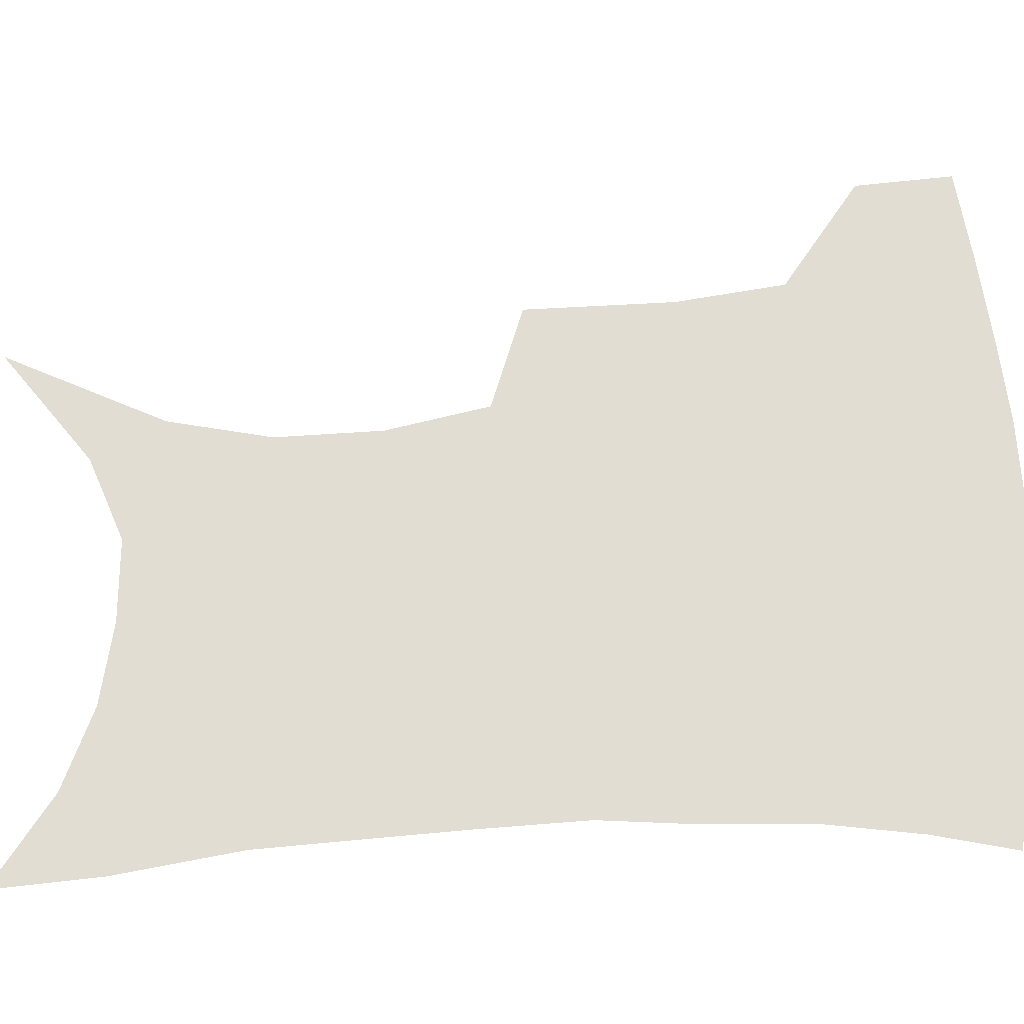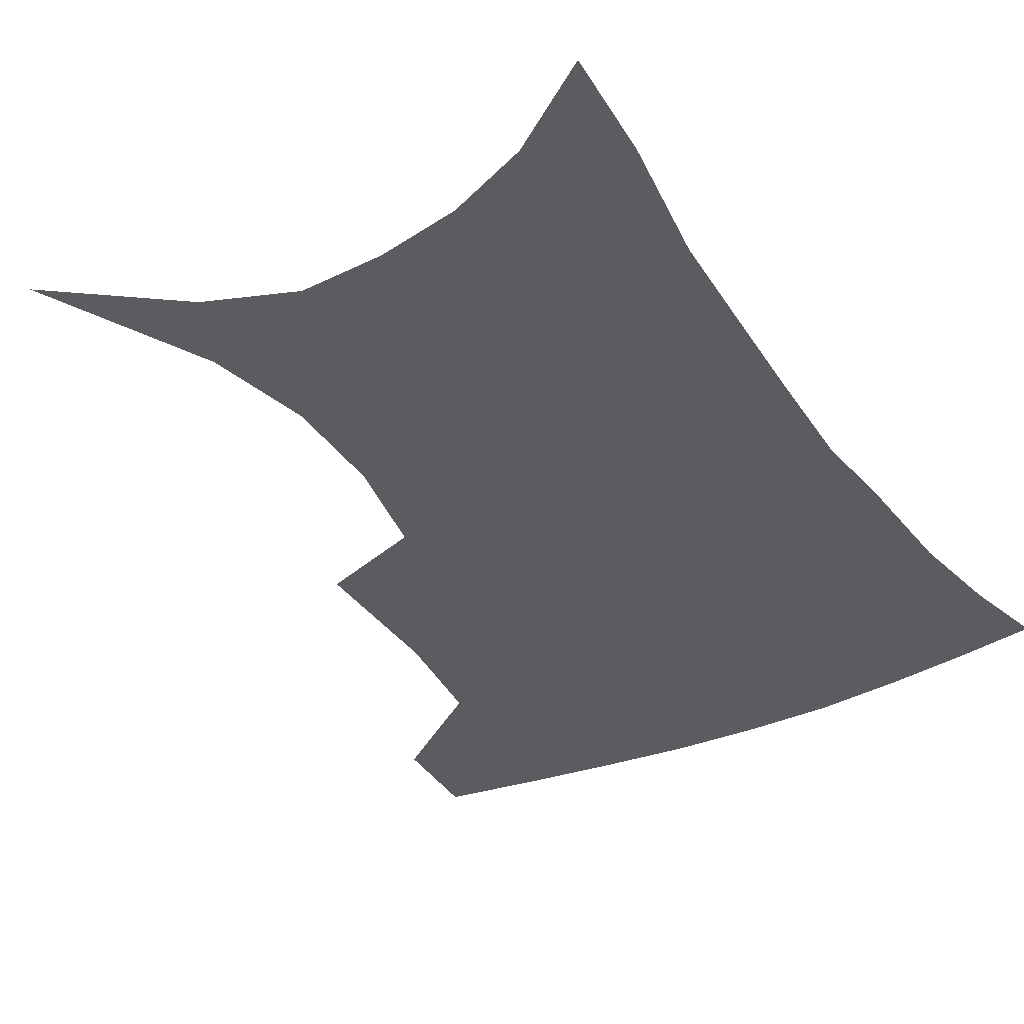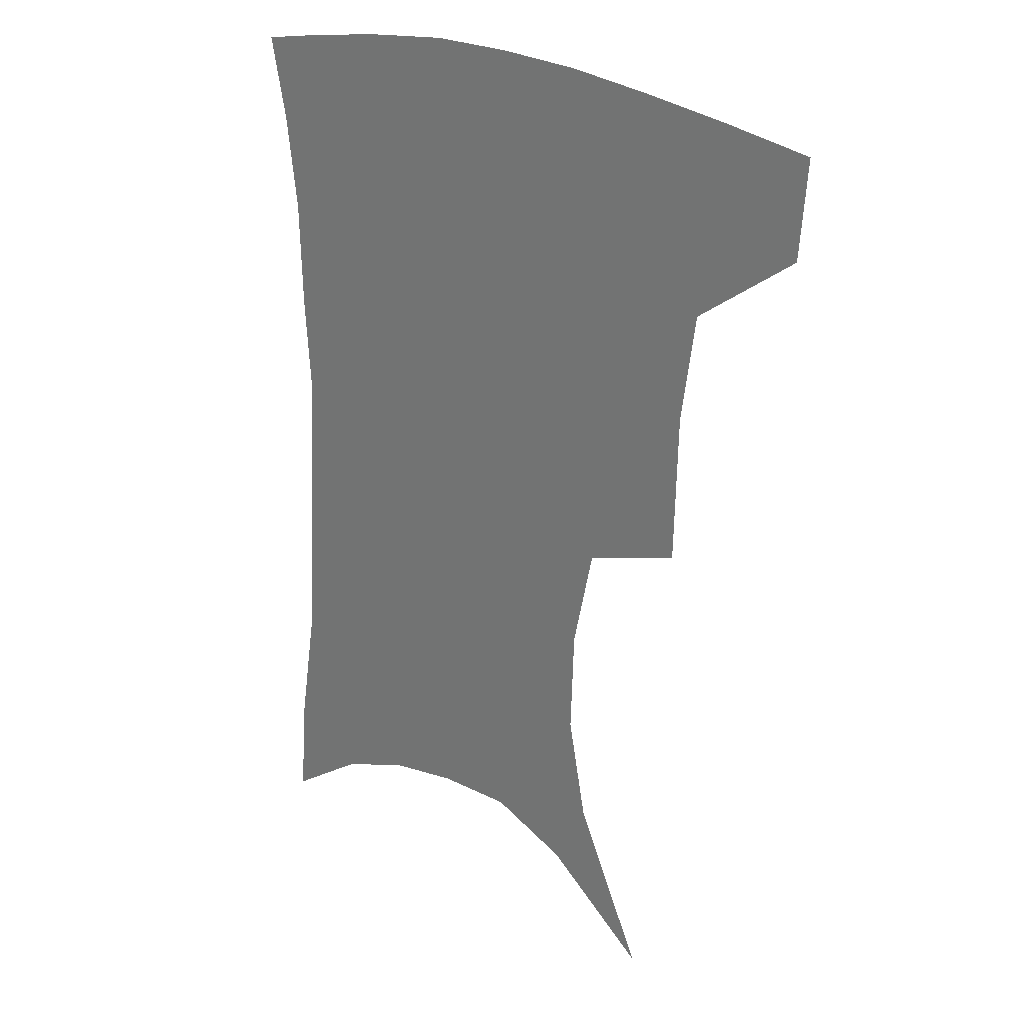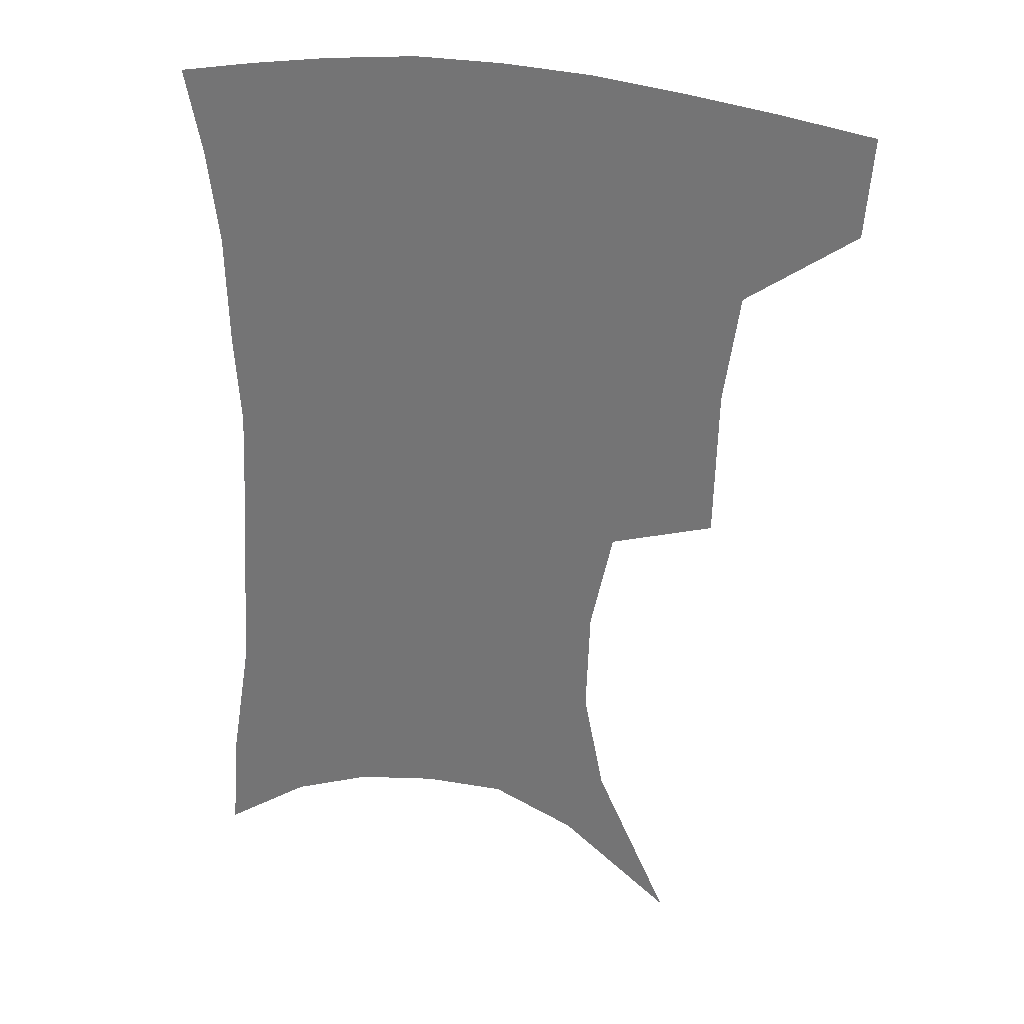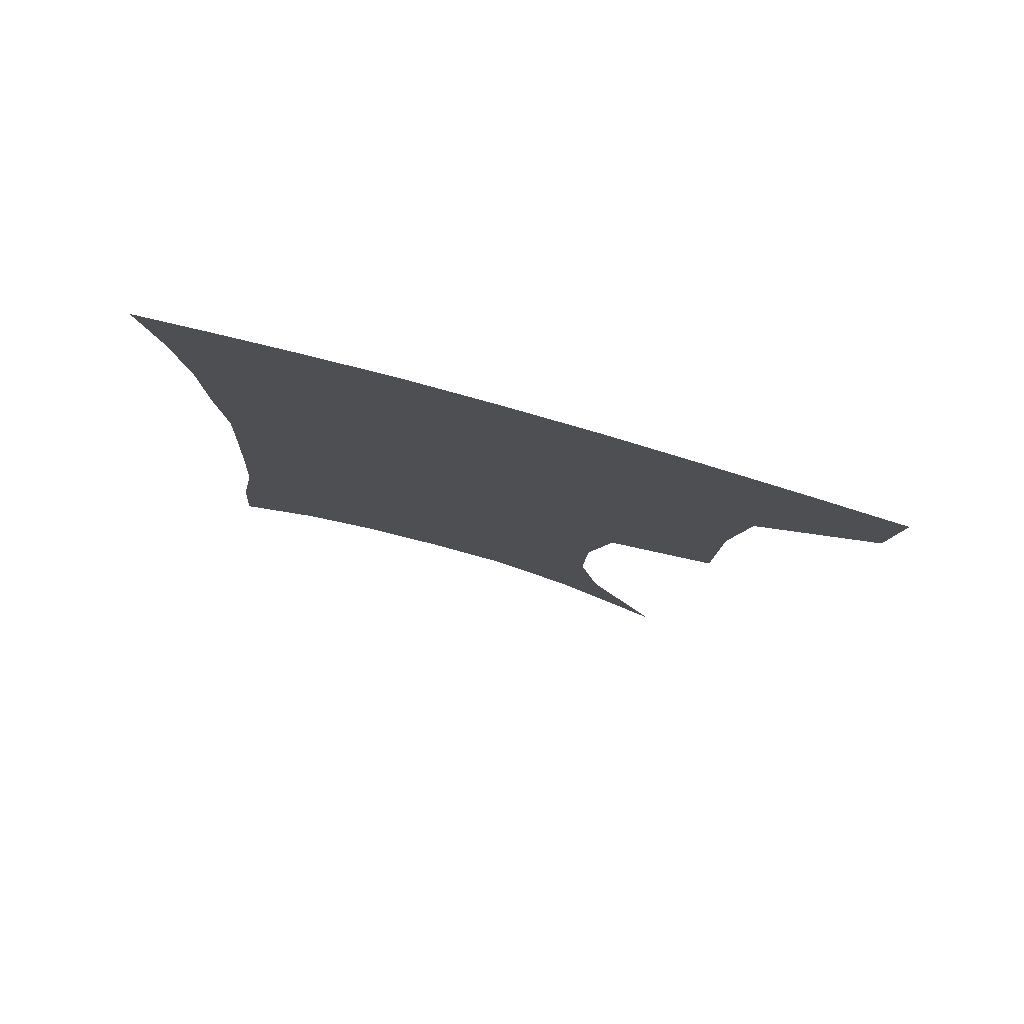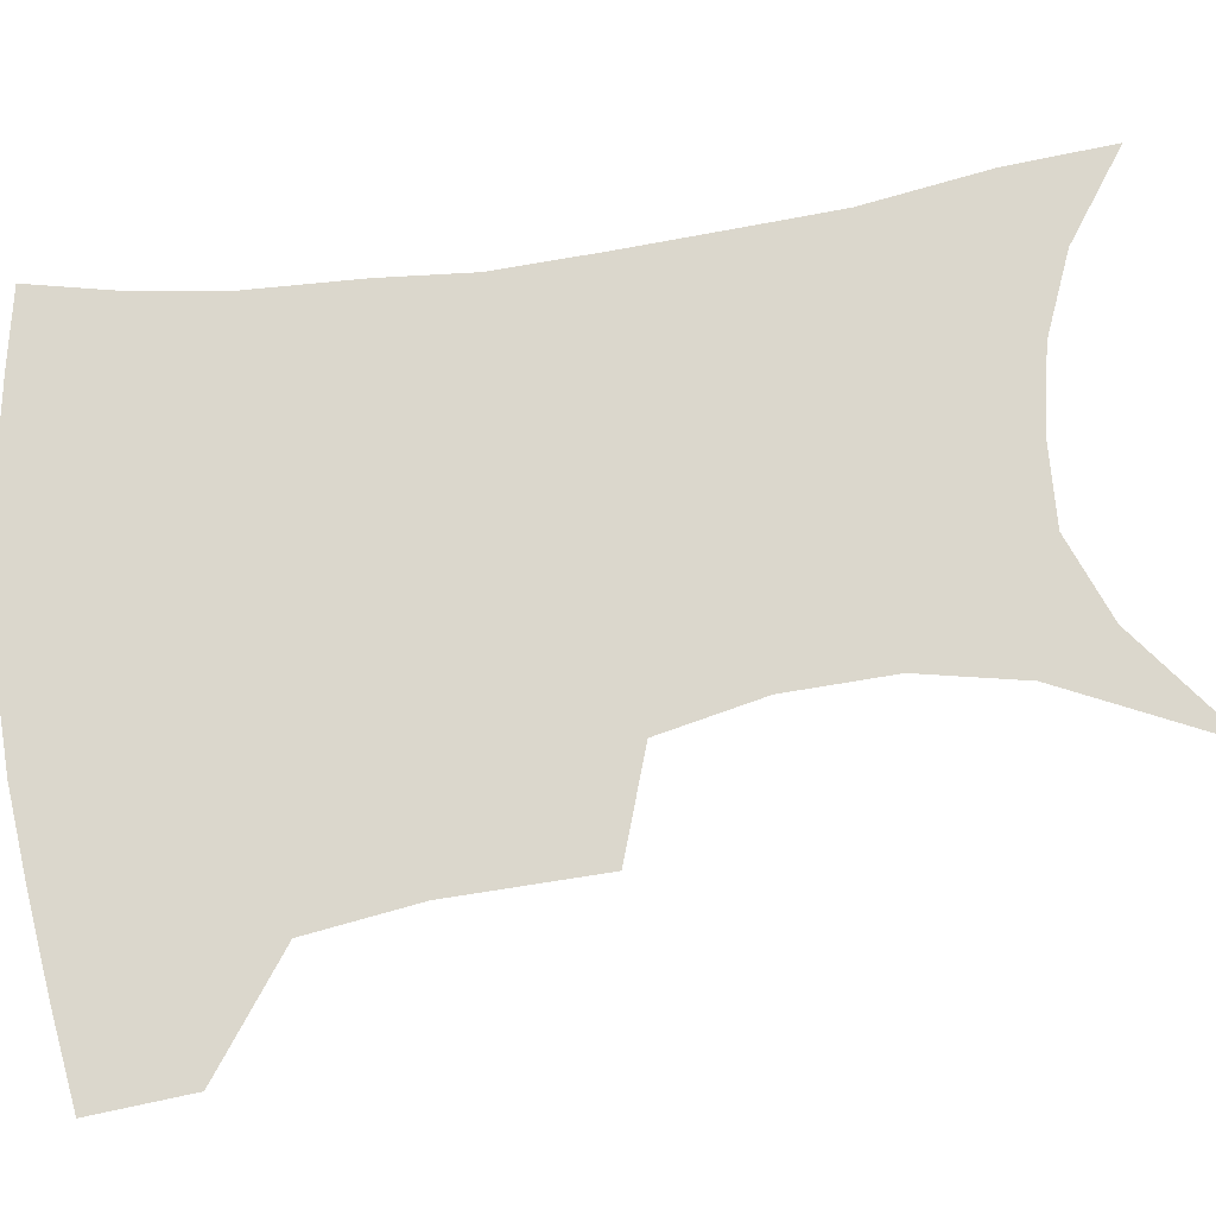
<metadata>
{"format":"obj","ext":"obj","renderer":"f3d","projection":"perspective","resolution":1024,"background":"white","views":[{"elev":68.3,"azim":88.2,"up":"+Z"},{"elev":-34.9,"azim":31.1,"up":"+Z"},{"elev":25.5,"azim":-138.2,"up":"+Y"},{"elev":30.3,"azim":-163.0,"up":"+Y"},{"elev":79.8,"azim":-164.3,"up":"+Y"},{"elev":73.1,"azim":-97.5,"up":"+Z"}]}
</metadata>
<code>
v 459.3 382.4 0
v 456.8 414.1 0
v 500.5 273.5 0
v 499.3 321.8 0
v 494.2 357.1 0
v 490.5 388.9 0
v 486.3 418.3 0
v 511.9 110.1 0
v 535.6 161.3 0
v 542.1 194.6 0
v 540.9 228.9 0
v 533.7 262.3 0
v 528.5 301.7 0
v 525.6 335.9 0
v 522.6 365.9 0
v 519.1 393.3 0
v 515.5 421.9 0
v 547.8 138 0
v 561.3 180.5 0
v 562.4 213.6 0
v 559.6 246 0
v 555 277 0
v 551.7 308.8 0
v 550.5 342.4 0
v 548.8 369.5 0
v 547.4 396.3 0
v 544.2 424.7 0
v 574.7 148.7 0
v 581.4 185.5 0
v 581.7 222.6 0
v 579.2 253.9 0
v 576.7 284.8 0
v 575.4 317.8 0
v 574.8 346 0
v 575.2 373.1 0
v 574.2 397.9 0
v 572.6 425.7 0
v 601.2 147.6 0
v 602.3 189.3 0
v 601.4 220.7 0
v 599.2 253.7 0
v 597.6 289 0
v 597.4 319.2 0
v 598.1 347.2 0
v 599.3 373 0
v 600.5 397.8 0
v 600.4 425.1 0
v 627.5 142.7 0
v 623.9 184.4 0
v 620.8 223.5 0
v 619.2 255.8 0
v 618.8 285.8 0
v 619.3 314.7 0
v 620.4 345 0
v 623.2 371.1 0
v 626.4 396.3 0
v 629.6 421.7 0
v 653.4 132.1 0
v 647.2 175 0
v 642.6 213.9 0
v 641 246.4 0
v 640 278.3 0
v 640.7 308.4 0
v 643.8 335.5 0
v 646.5 365.7 0
v 650.4 393.5 0
v 655.5 417.5 0
v 681.9 112.2 0
v 679.1 147.1 0
v 672.5 187.9 0
v 670.5 220.6 0
v 668.4 254.1 0
v 666.8 288.6 0
v 669 318.7 0
v 670 354.8 0
v 674.1 385.8 0
v 679.8 412.8 0
v 691 451 0
f 5 6 1
f 1 6 2
f 6 7 2
f 12 13 3
f 3 13 4
f 13 14 4
f 4 14 5
f 14 15 5
f 5 15 6
f 15 16 6
f 6 16 7
f 16 17 7
f 8 18 9
f 18 19 9
f 9 19 10
f 19 20 10
f 10 20 11
f 20 21 11
f 11 21 12
f 21 22 12
f 12 22 13
f 22 23 13
f 13 23 14
f 23 24 14
f 14 24 15
f 24 25 15
f 15 25 16
f 25 26 16
f 16 26 17
f 26 27 17
f 18 28 19
f 28 29 19
f 19 29 20
f 29 30 20
f 20 30 21
f 30 31 21
f 21 31 22
f 31 32 22
f 22 32 23
f 32 33 23
f 23 33 24
f 33 34 24
f 24 34 25
f 34 35 25
f 25 35 26
f 35 36 26
f 26 36 27
f 36 37 27
f 28 38 29
f 38 39 29
f 29 39 30
f 39 40 30
f 30 40 31
f 40 41 31
f 31 41 32
f 41 42 32
f 32 42 33
f 42 43 33
f 33 43 34
f 43 44 34
f 34 44 35
f 44 45 35
f 35 45 36
f 45 46 36
f 36 46 37
f 46 47 37
f 38 48 39
f 48 49 39
f 39 49 40
f 49 50 40
f 40 50 41
f 50 51 41
f 41 51 42
f 51 52 42
f 42 52 43
f 52 53 43
f 43 53 44
f 53 54 44
f 44 54 45
f 54 55 45
f 45 55 46
f 55 56 46
f 46 56 47
f 56 57 47
f 48 58 49
f 58 59 49
f 49 59 50
f 59 60 50
f 50 60 51
f 60 61 51
f 51 61 52
f 61 62 52
f 52 62 53
f 62 63 53
f 53 63 54
f 63 64 54
f 54 64 55
f 64 65 55
f 55 65 56
f 65 66 56
f 56 66 57
f 66 67 57
f 58 68 59
f 68 69 59
f 59 69 60
f 69 70 60
f 60 70 61
f 70 71 61
f 61 71 62
f 71 72 62
f 62 72 63
f 72 73 63
f 63 73 64
f 73 74 64
f 64 74 65
f 74 75 65
f 65 75 66
f 75 76 66
f 66 76 67
f 76 77 67

</code>
